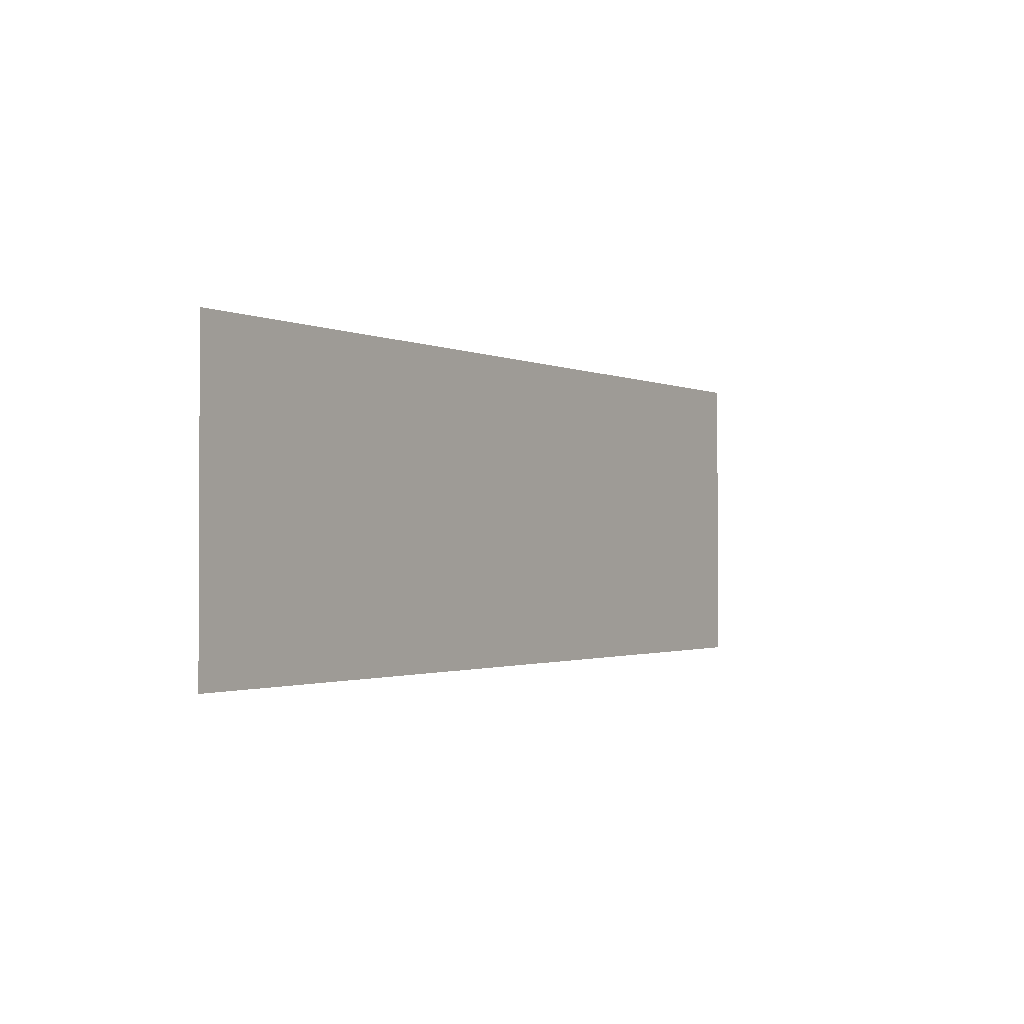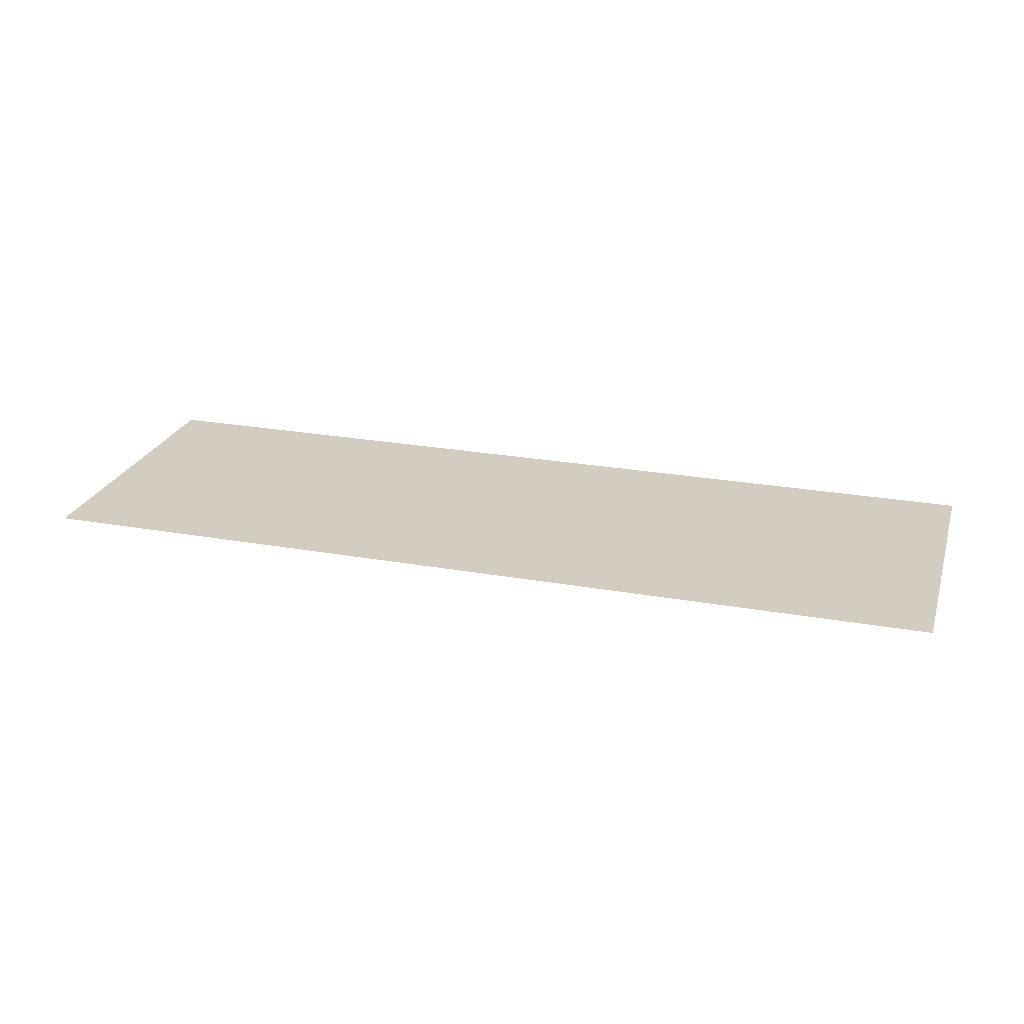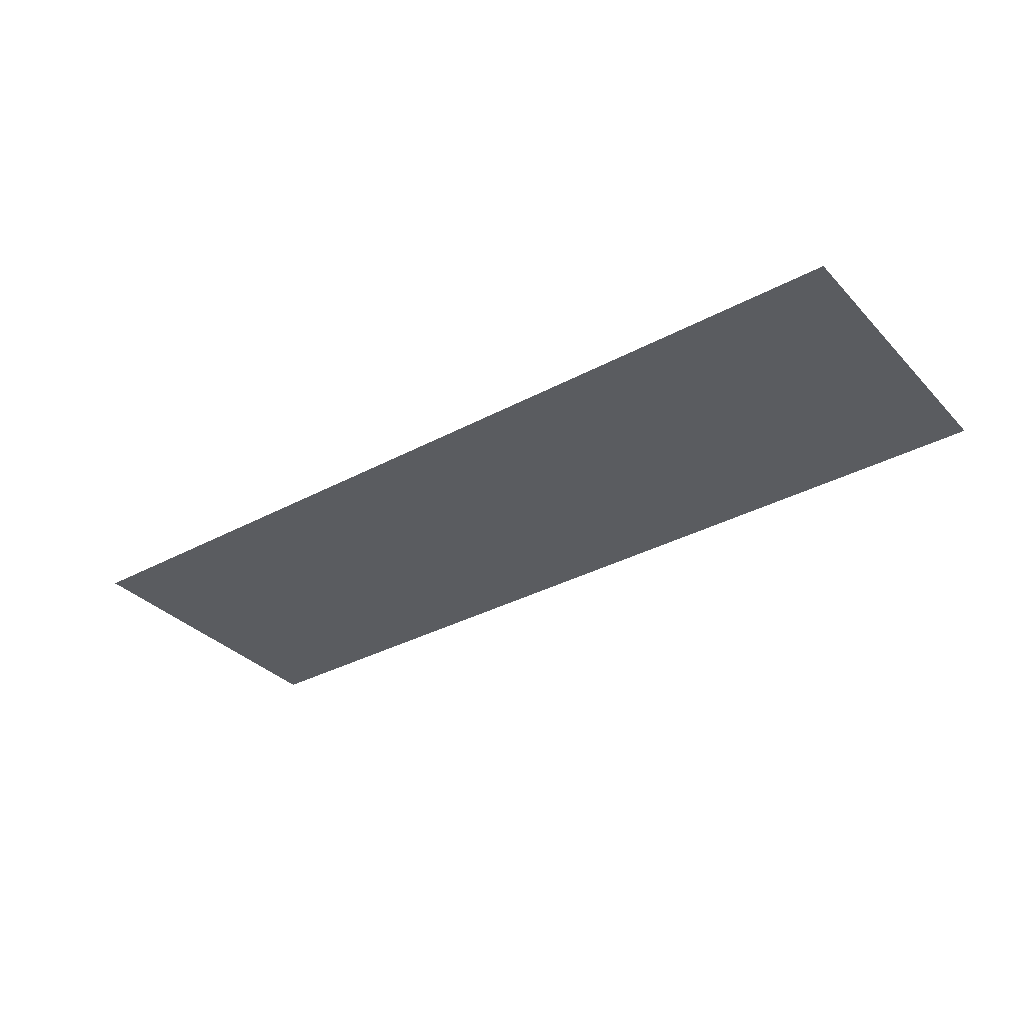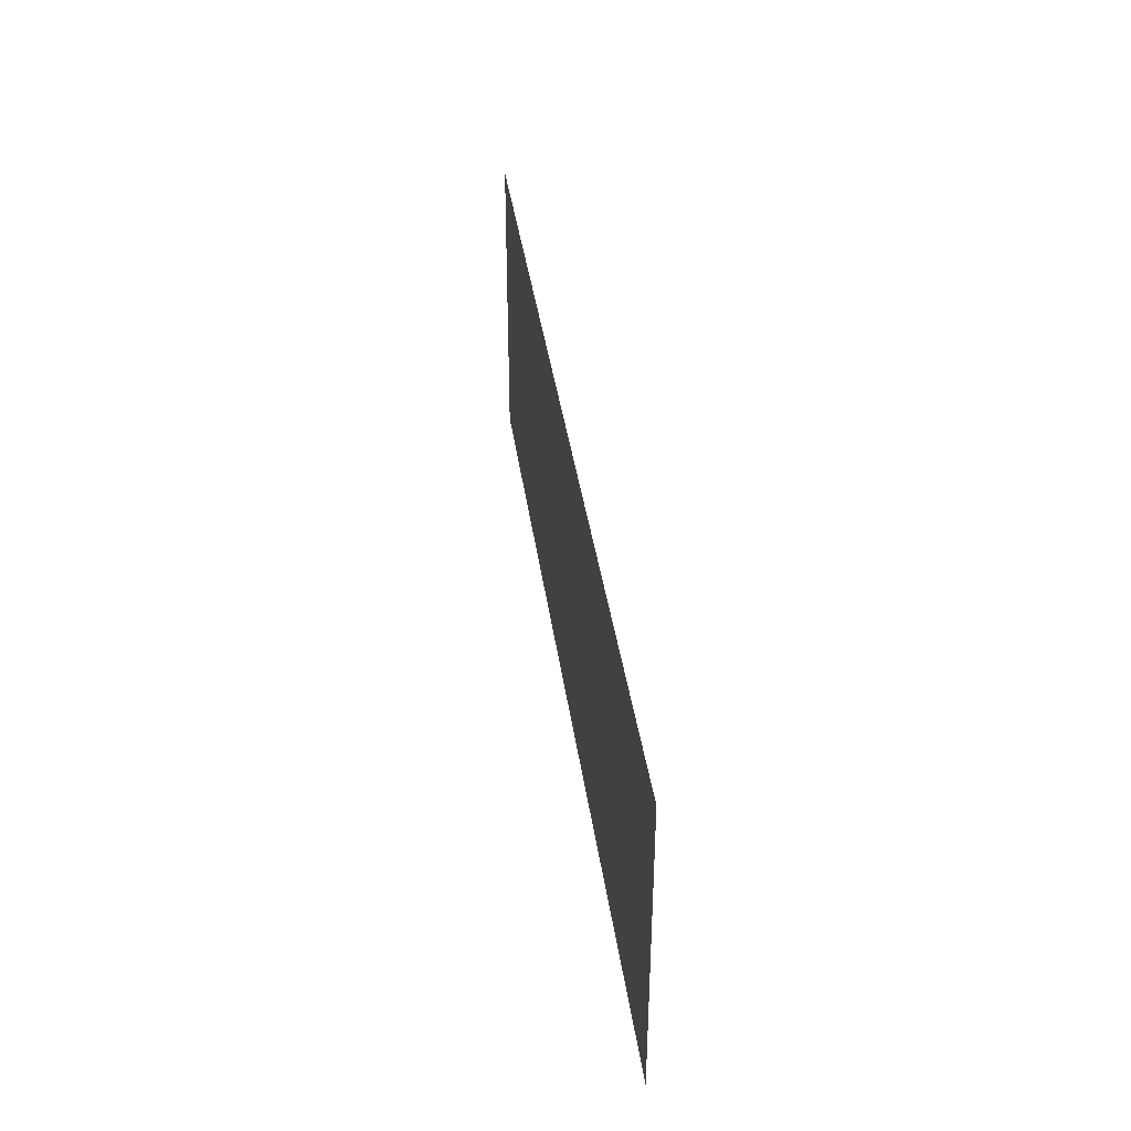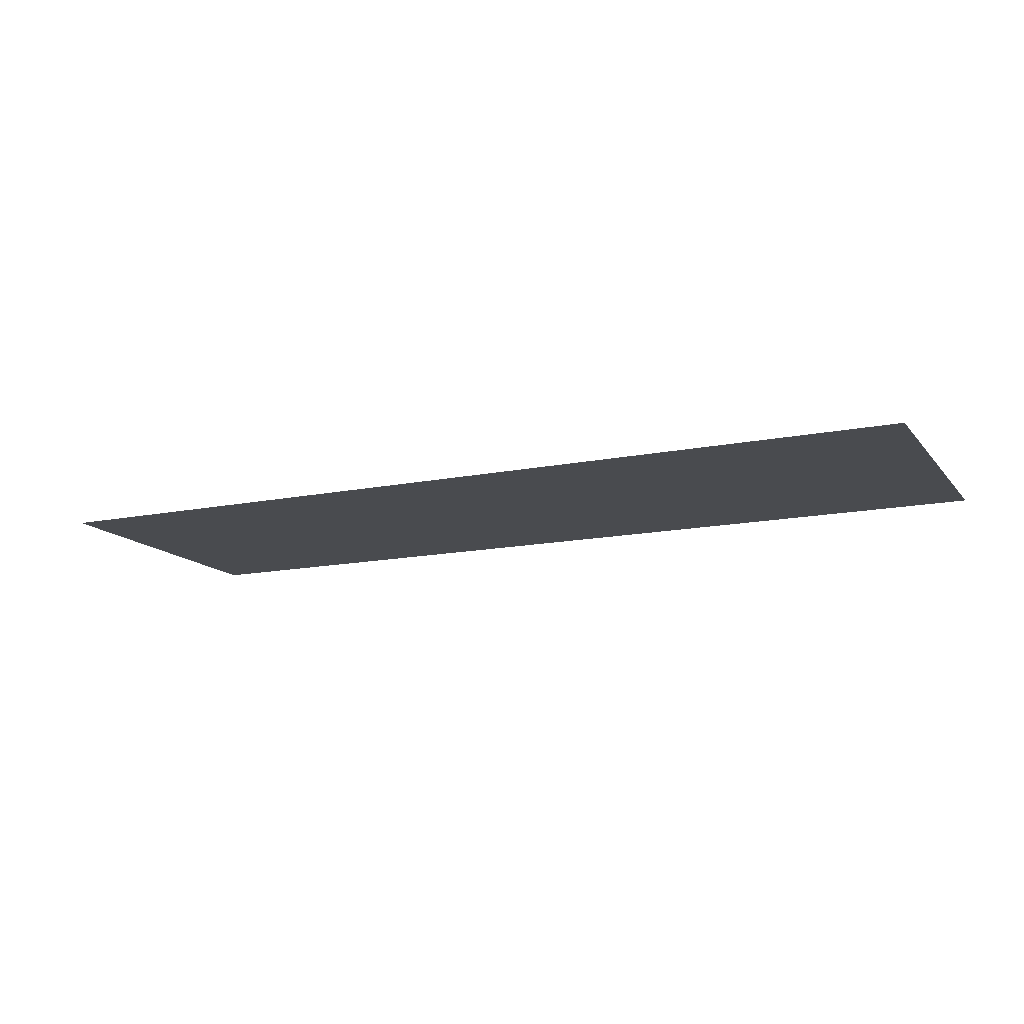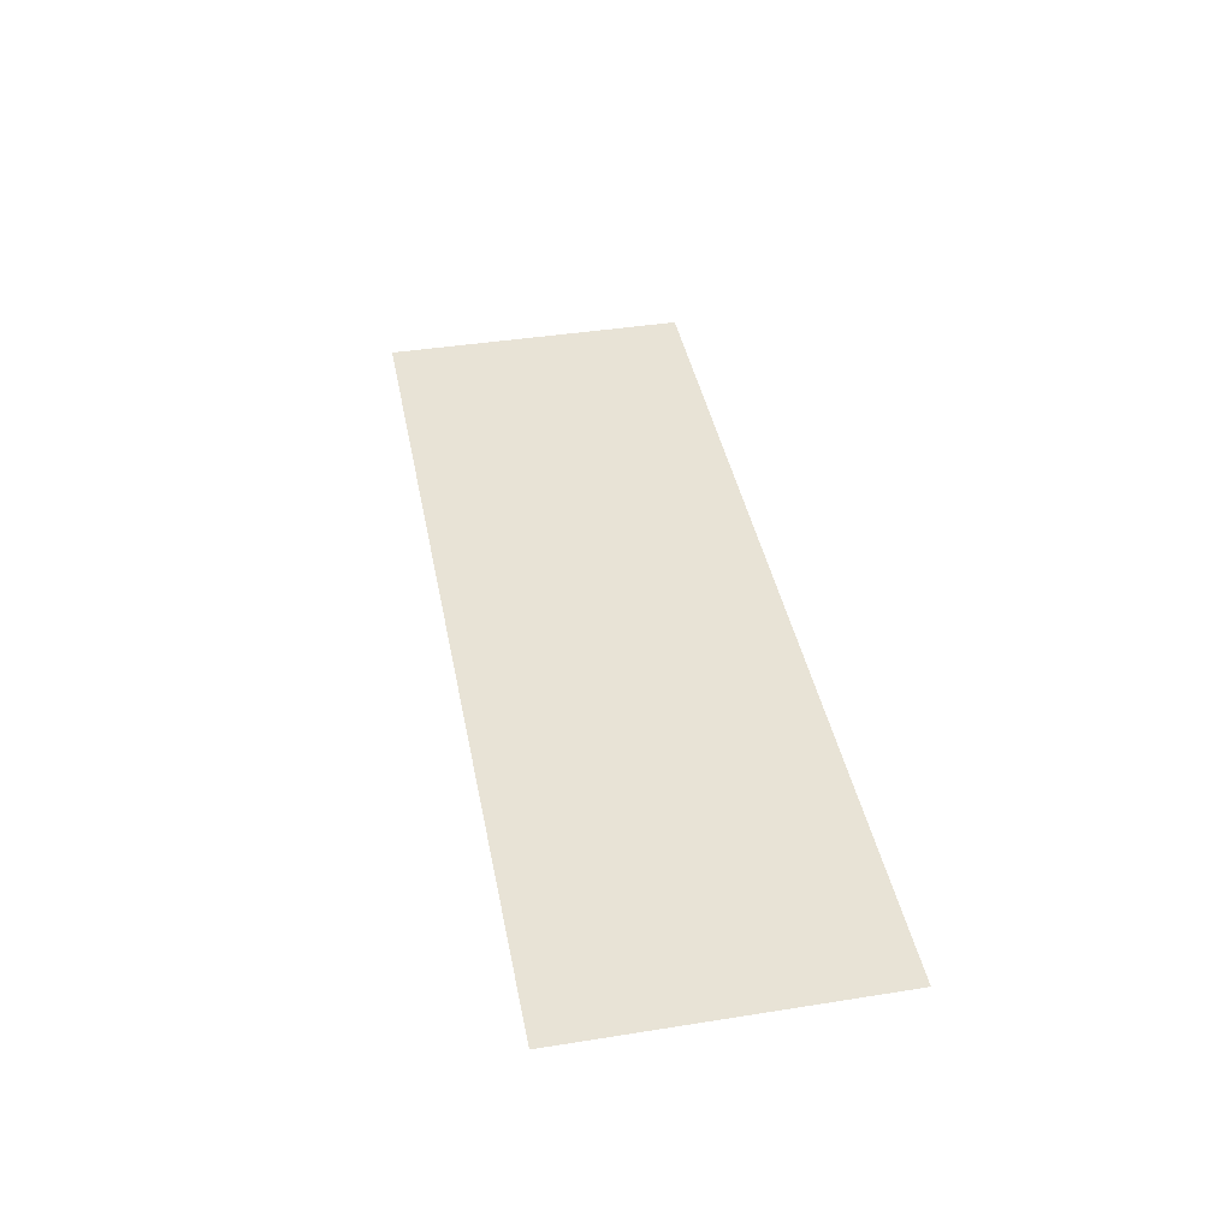
<metadata>
{"format":"obj","ext":"obj","renderer":"f3d","projection":"perspective","resolution":1024,"background":"white","views":[{"elev":-1.4,"azim":-57.4,"up":"+Y"},{"elev":24.3,"azim":16.5,"up":"+Z"},{"elev":-34.1,"azim":-143.8,"up":"+Z"},{"elev":38.6,"azim":-97.8,"up":"+Y"},{"elev":-14.2,"azim":24.4,"up":"+Z"},{"elev":41.4,"azim":79.1,"up":"+Z"}]}
</metadata>
<code>
v -191 -120 0
v -192 -120 0
v -192 -119 0
v -191 -119 0
v -190 -120 0
v -191 -120 0
v -191 -119 0
v -190 -119 0
v -189 -120 0
v -190 -120 0
v -190 -119 0
v -189 -119 0
g AstralaProper_mesh_0009
f 1 2 3 4
f 5 6 7 8
f 9 10 11 12

</code>
